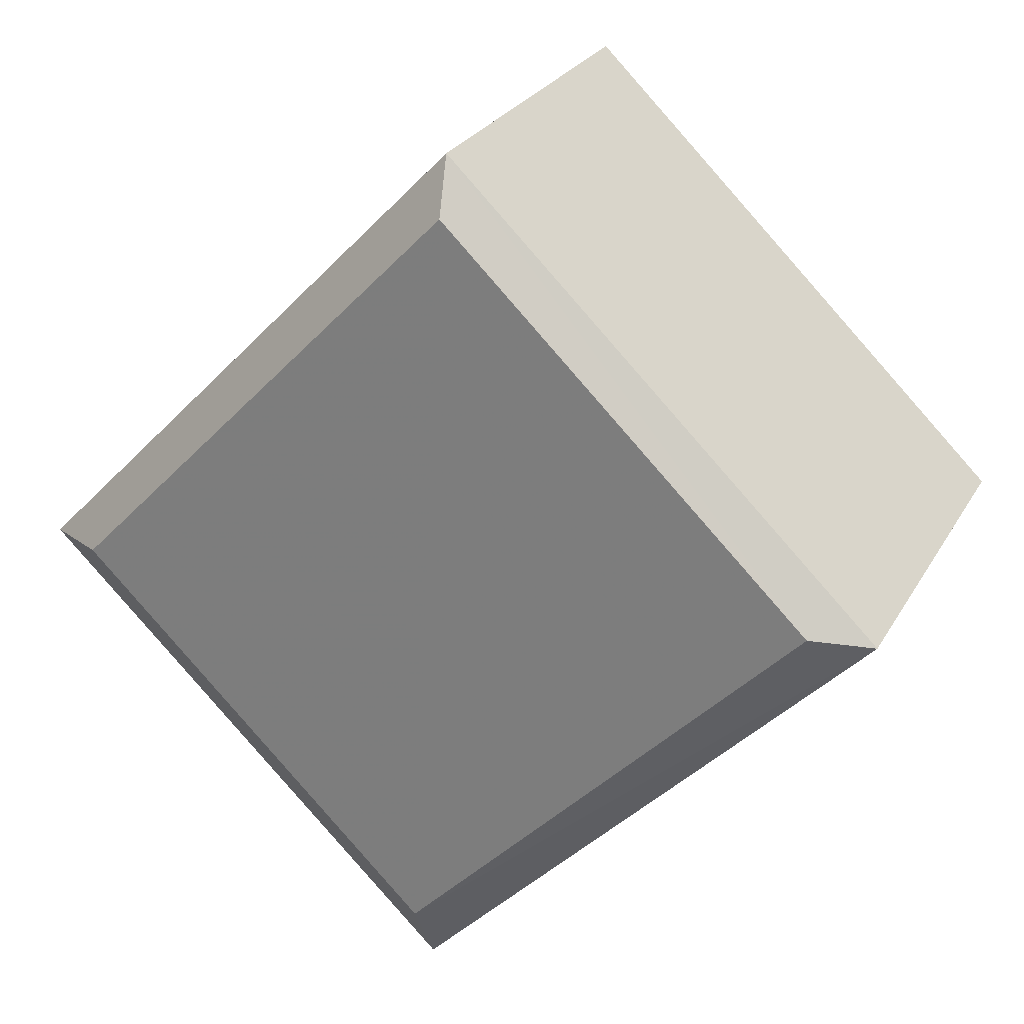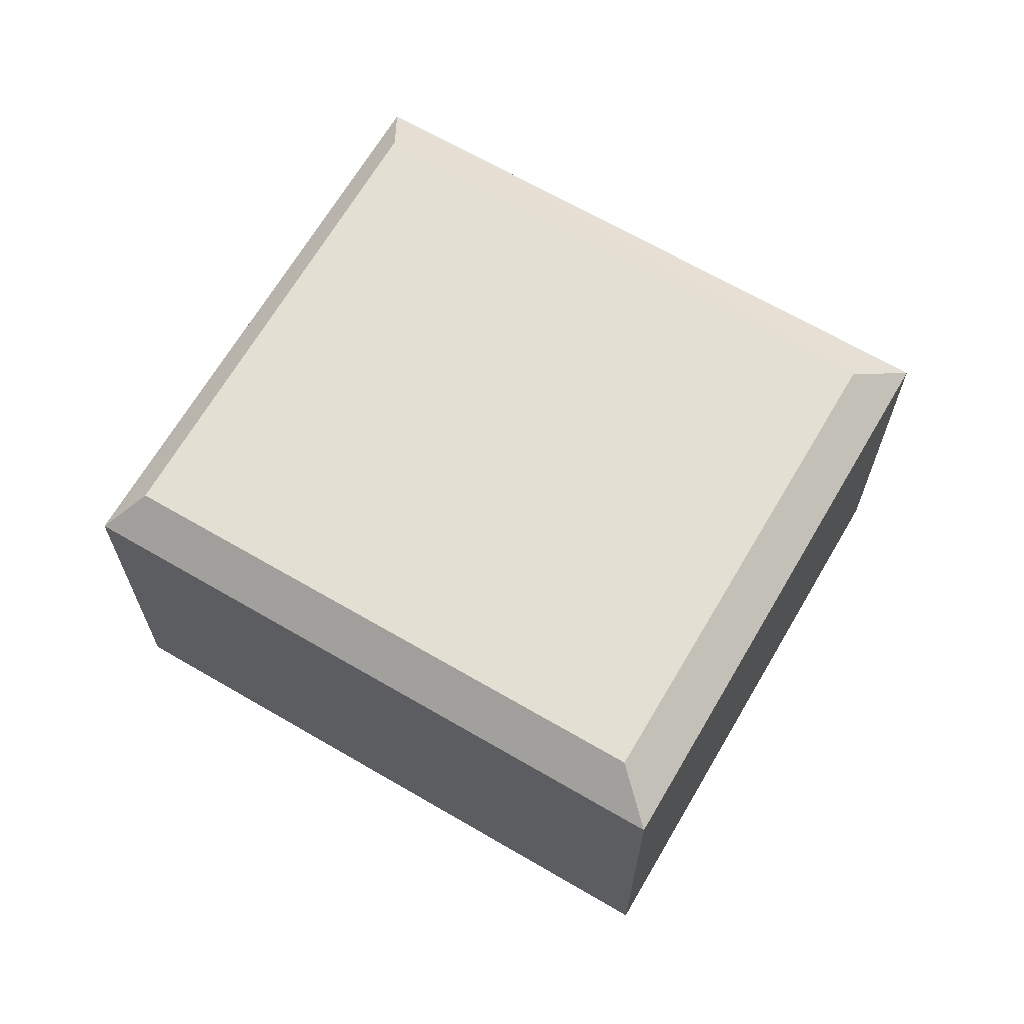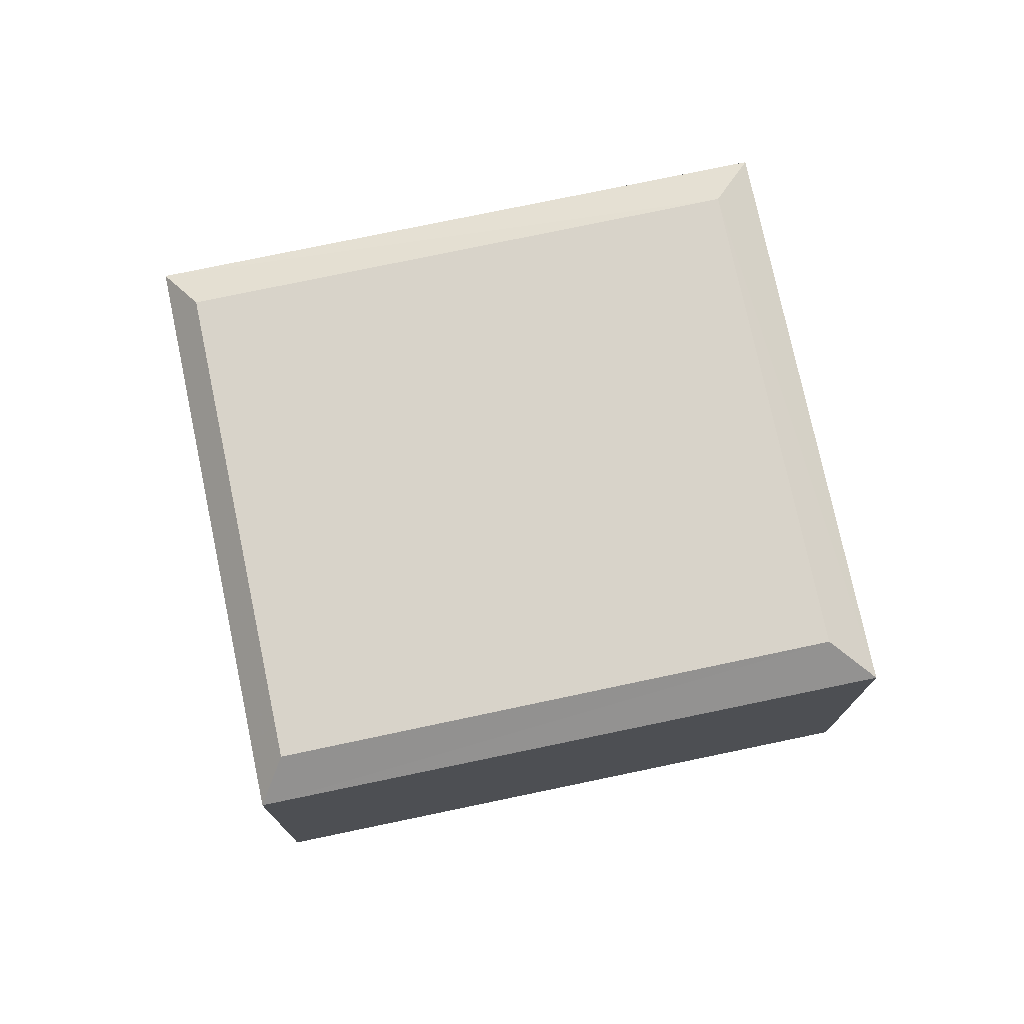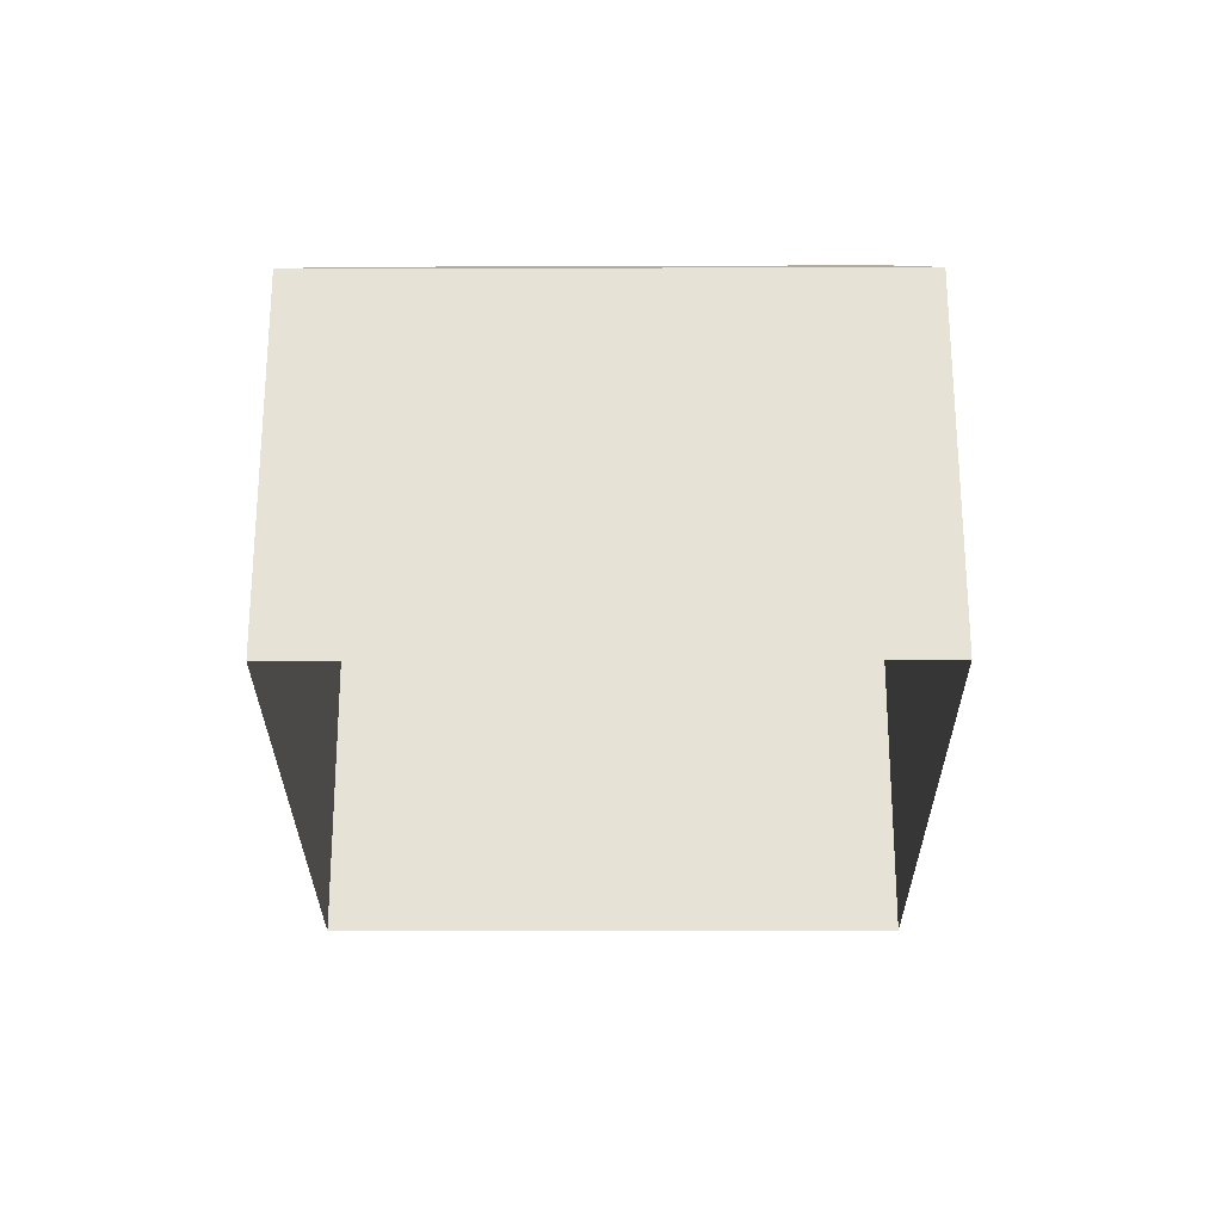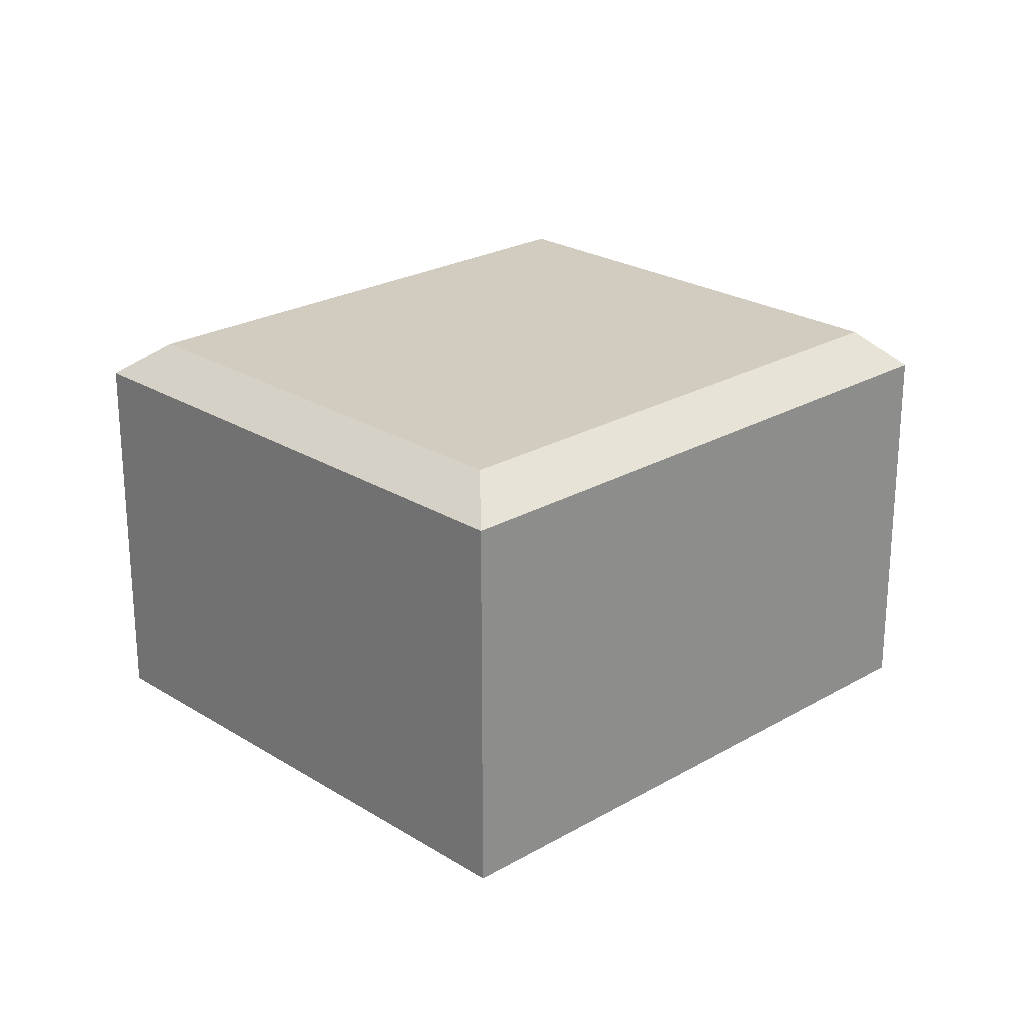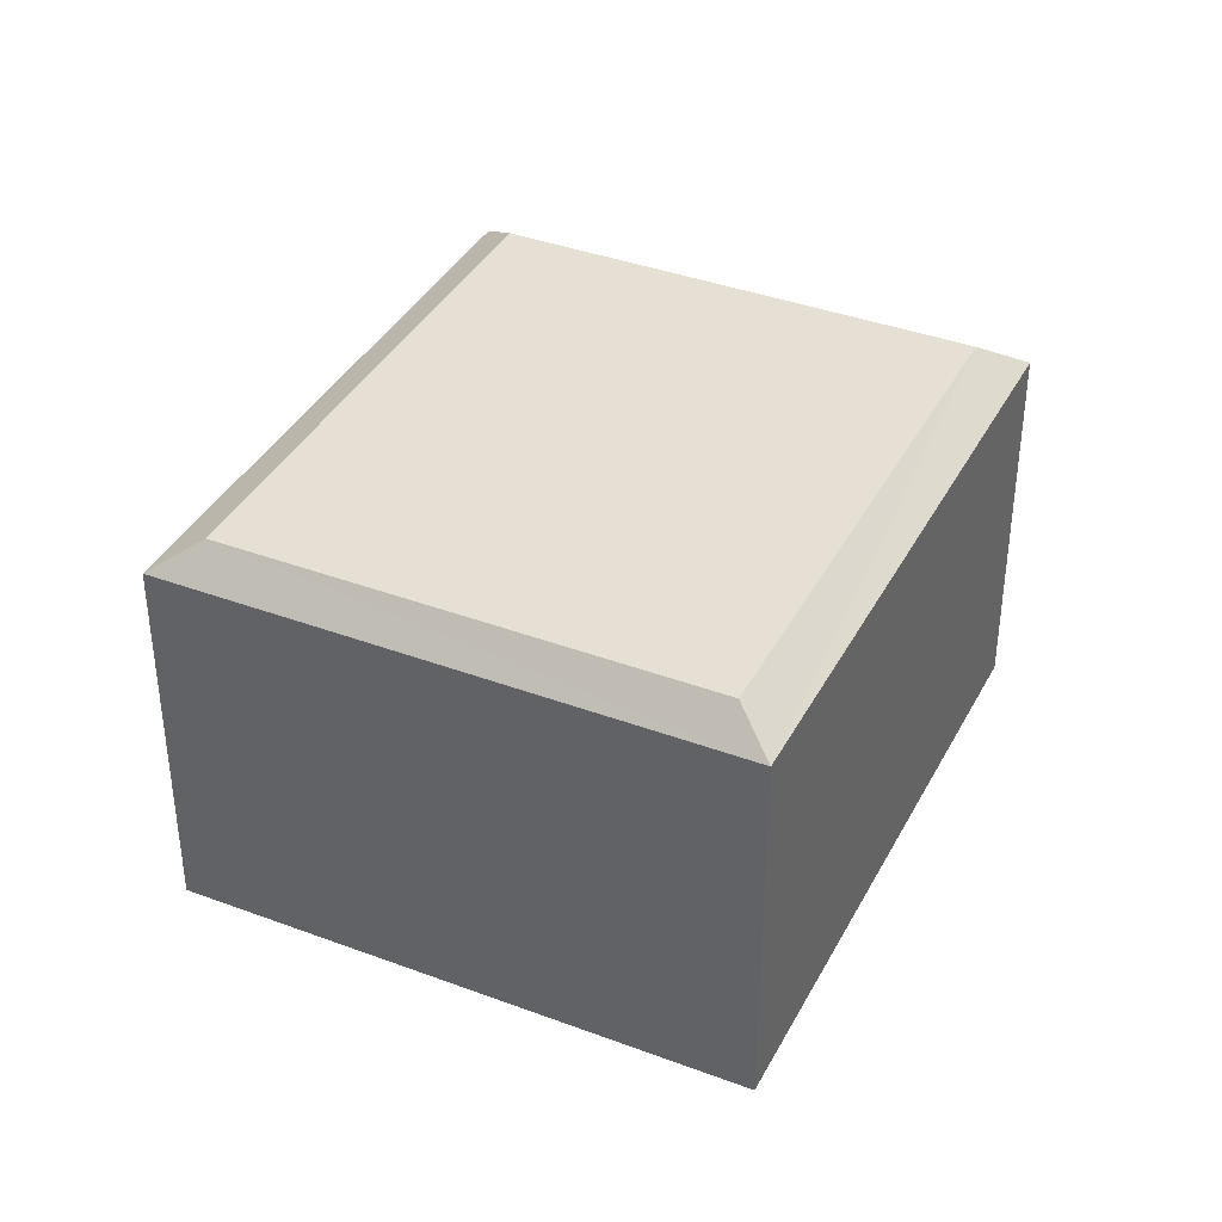
<metadata>
{"format":"obj","ext":"obj","renderer":"f3d","projection":"perspective","resolution":1024,"background":"white","views":[{"elev":26.4,"azim":23.9,"up":"+Y"},{"elev":67.0,"azim":-103.6,"up":"+Z"},{"elev":75.8,"azim":-145.8,"up":"+Z"},{"elev":-26.5,"azim":-43.6,"up":"+Z"},{"elev":23.8,"azim":2.1,"up":"+Z"},{"elev":38.2,"azim":161.4,"up":"+Z"}]}
</metadata>
<code>
v -2.235e+05 -1.273e+05 17.31
v -2.235e+05 -1.273e+05 17.31
v -2.235e+05 -1.273e+05 17.31
v -2.235e+05 -1.273e+05 17.31
v -2.235e+05 -1.273e+05 24.61
v -2.235e+05 -1.273e+05 24.61
v -2.235e+05 -1.273e+05 24.61
v -2.235e+05 -1.273e+05 24.61
v -2.235e+05 -1.273e+05 24.02
v -2.235e+05 -1.273e+05 24.02
v -2.235e+05 -1.273e+05 24.02
v -2.235e+05 -1.273e+05 24.02
f 1 2 3
f 1 4 2
f 5 6 7
f 5 8 6
f 9 10 7
f 6 9 7
f 5 11 8
f 5 12 11
f 10 12 5
f 7 10 5
f 8 9 6
f 8 11 9
f 11 4 1
f 9 11 1
f 10 3 2
f 12 10 2
f 11 2 4
f 11 12 2
f 9 1 3
f 10 9 3

</code>
